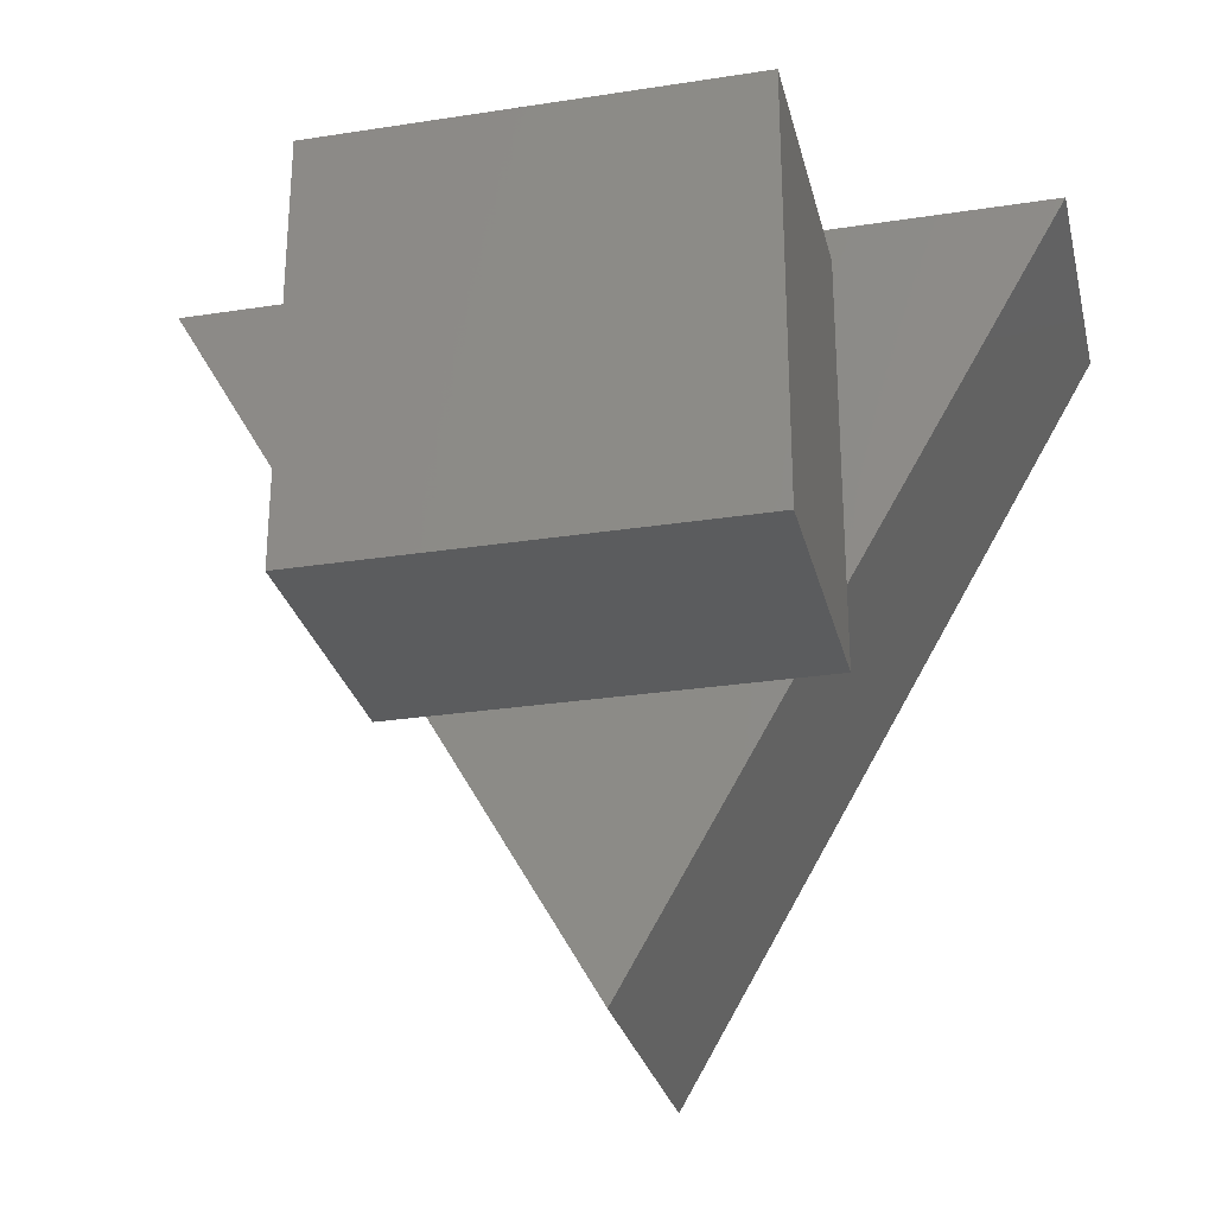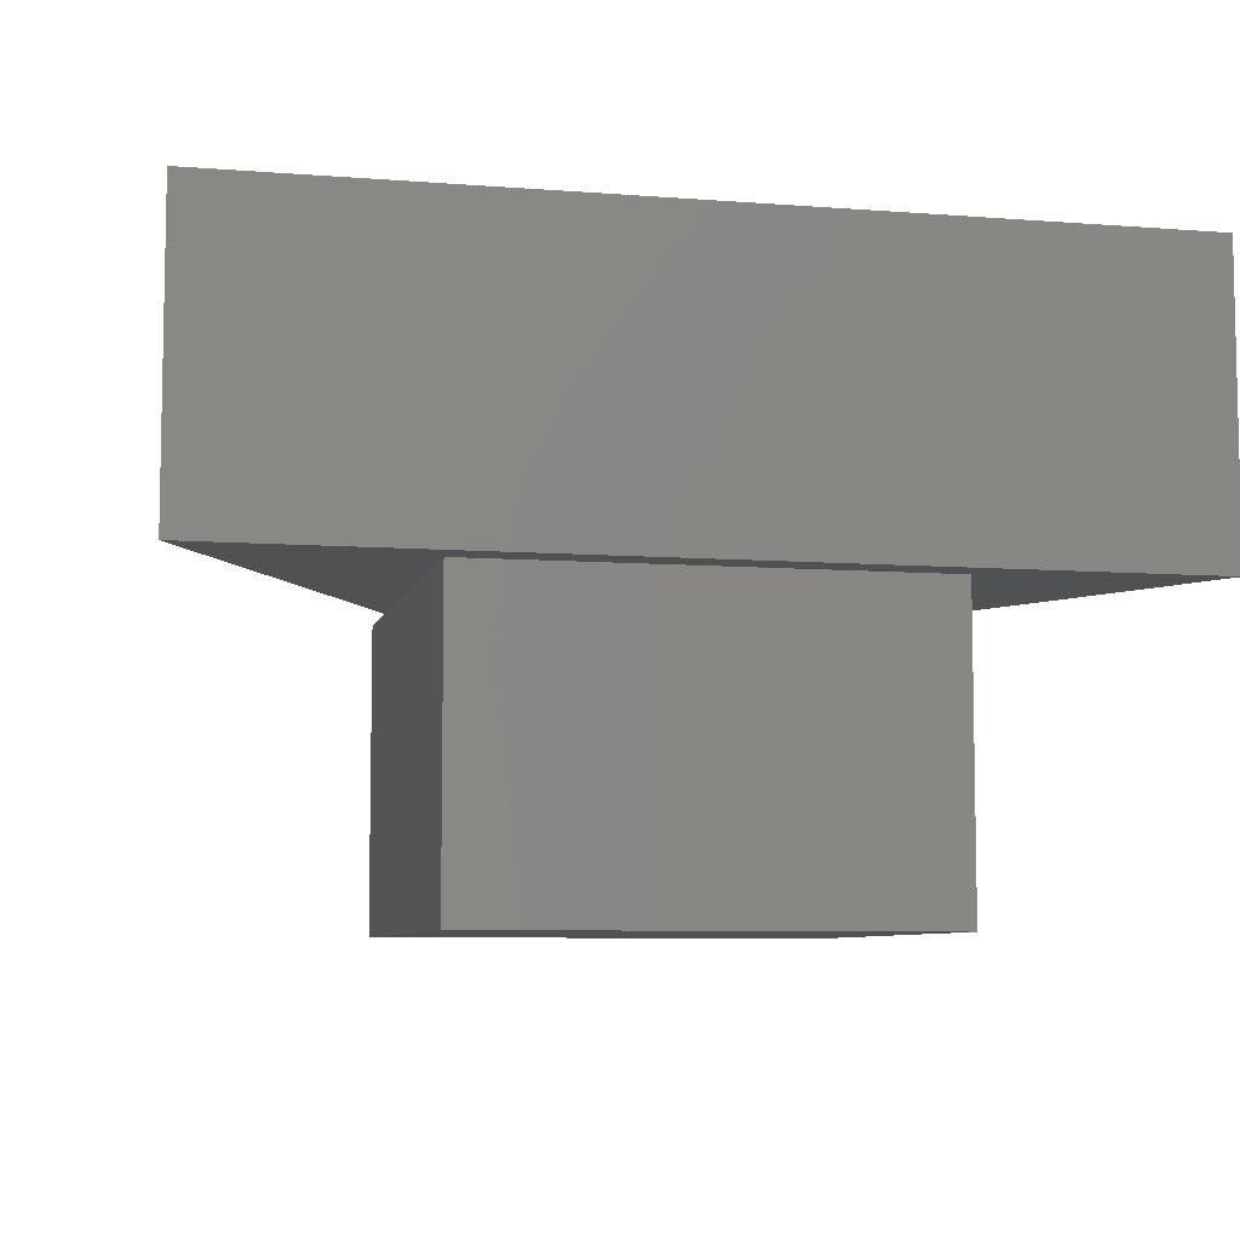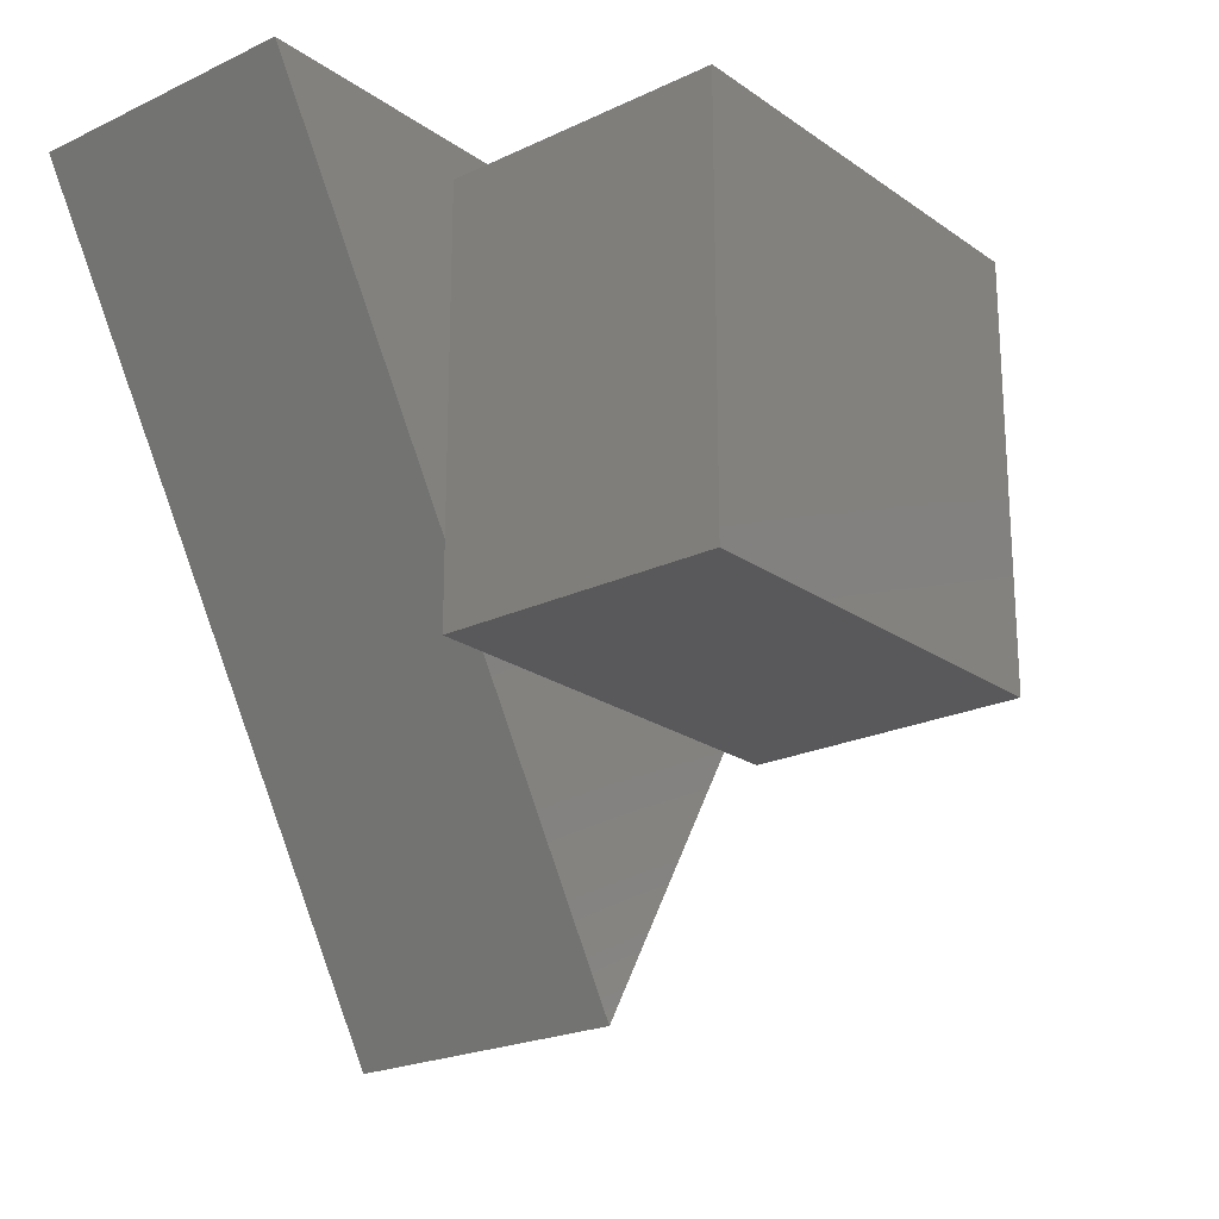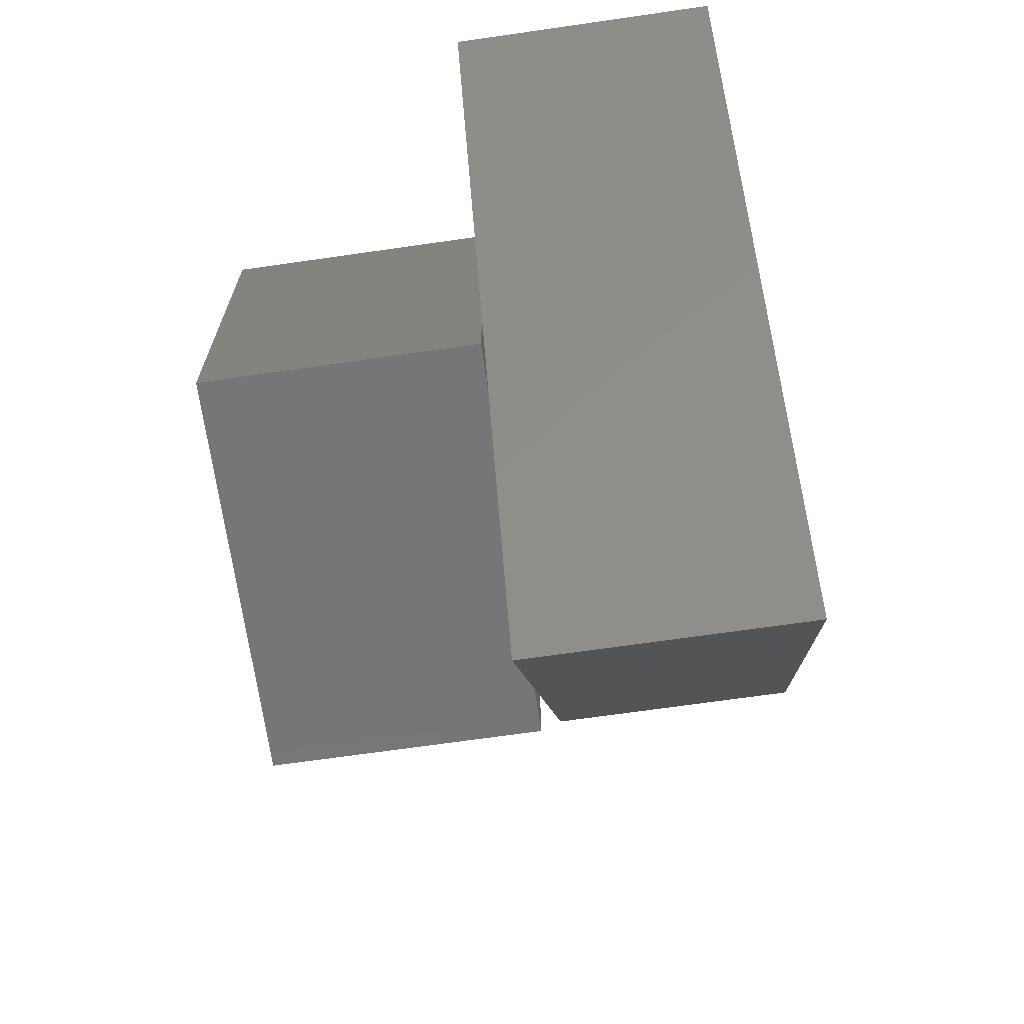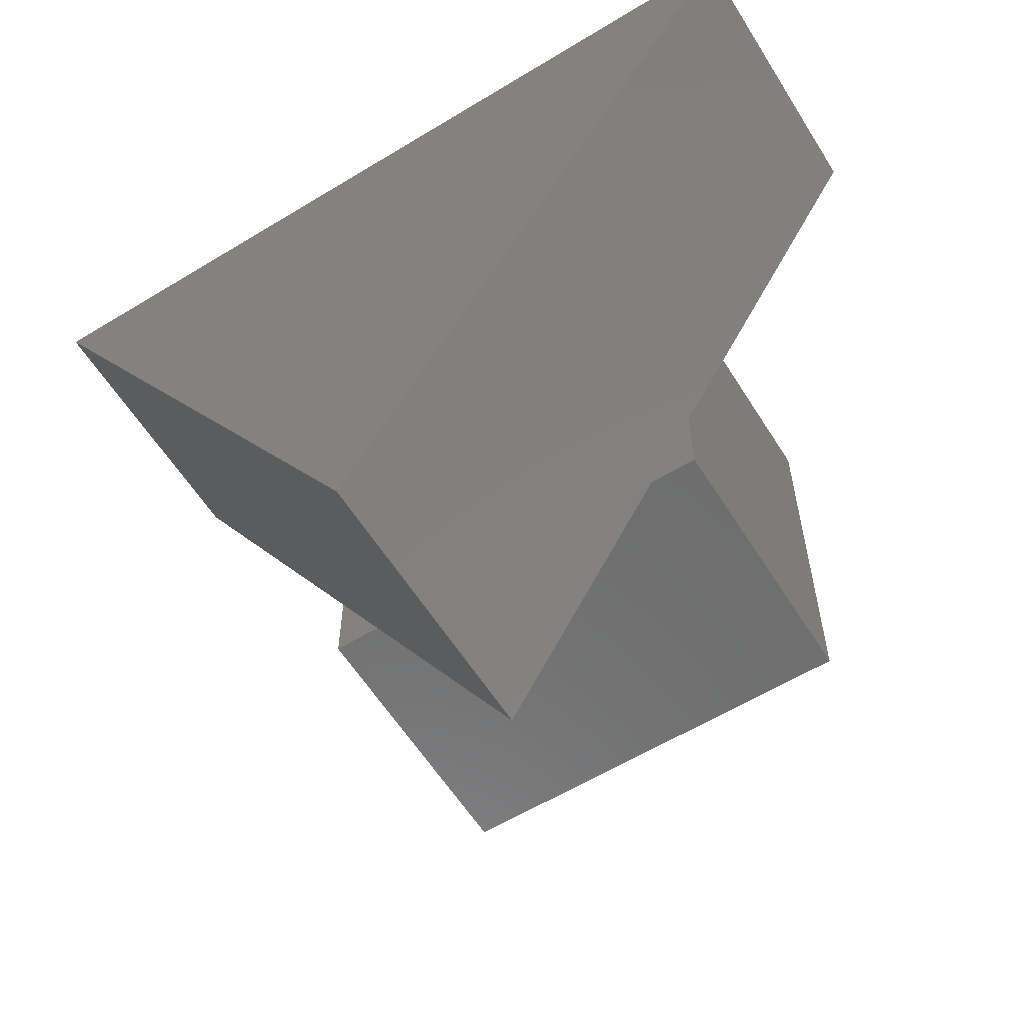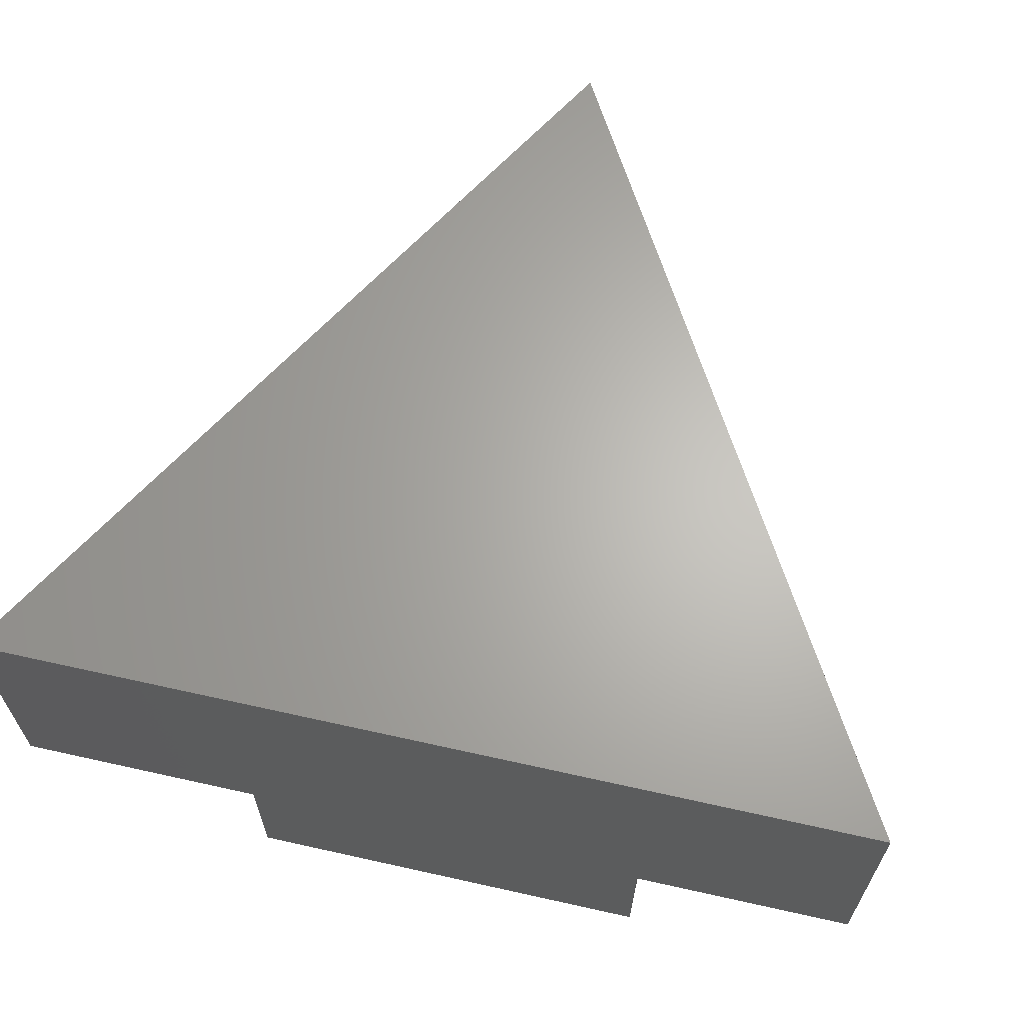
<metadata>
{"format":"stl","ext":"stl","renderer":"f3d","projection":"perspective","resolution":1024,"background":"white","views":[{"elev":-28.1,"azim":-166.8,"up":"+Y"},{"elev":-7.4,"azim":167.5,"up":"+Z"},{"elev":-22.0,"azim":129.6,"up":"+Y"},{"elev":-69.0,"azim":-81.8,"up":"+Y"},{"elev":-59.4,"azim":32.0,"up":"+Y"},{"elev":65.0,"azim":-167.3,"up":"+Z"}]}
</metadata>
<code>
# stl→obj: 18 verts, 32 faces
v 30 5.981 20
v 30 30 0
v 30 30 20
v 30 0 0
v 30 0 20
v 0 5.981 20
v -15.31 32.5 20
v 0 30 20
v 45.31 32.5 20
v 26.55 0 20
v 15 -20 20
v 3.453 0 20
v 0 0 20
v 0 30 0
v 0 0 0
v -15.31 32.5 40
v 45.31 32.5 40
v 15 -20 40
f 1 2 3
f 4 1 5
f 1 4 2
f 6 7 8
f 3 9 1
f 8 9 3
f 9 8 7
f 10 11 12
f 6 13 12
f 1 10 5
f 14 6 8
f 15 6 14
f 6 15 13
f 2 8 3
f 8 2 14
f 15 12 13
f 12 15 10
f 4 10 15
f 10 4 5
f 9 16 17
f 16 9 7
f 17 16 18
f 6 16 7
f 18 6 12
f 18 12 11
f 6 18 16
f 17 1 9
f 18 1 17
f 1 18 10
f 10 18 11
f 15 2 4
f 2 15 14

</code>
